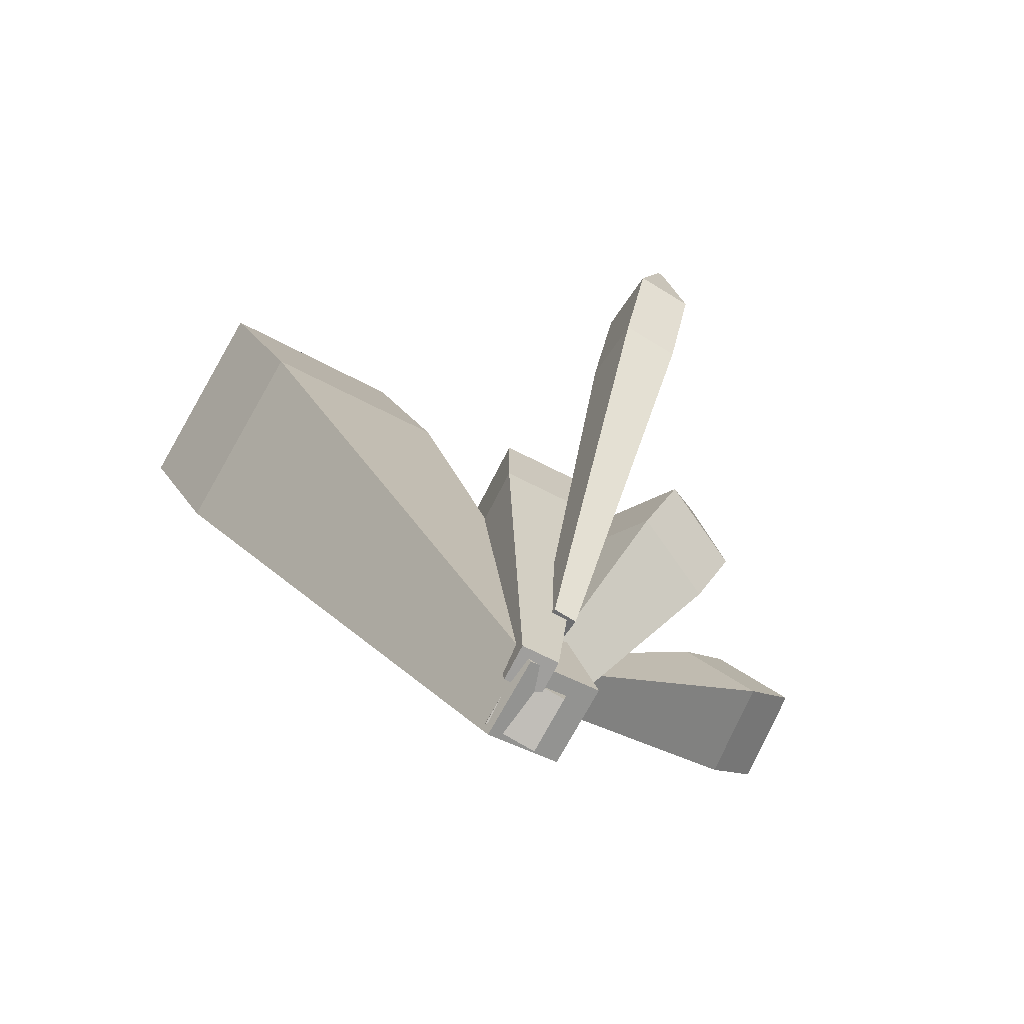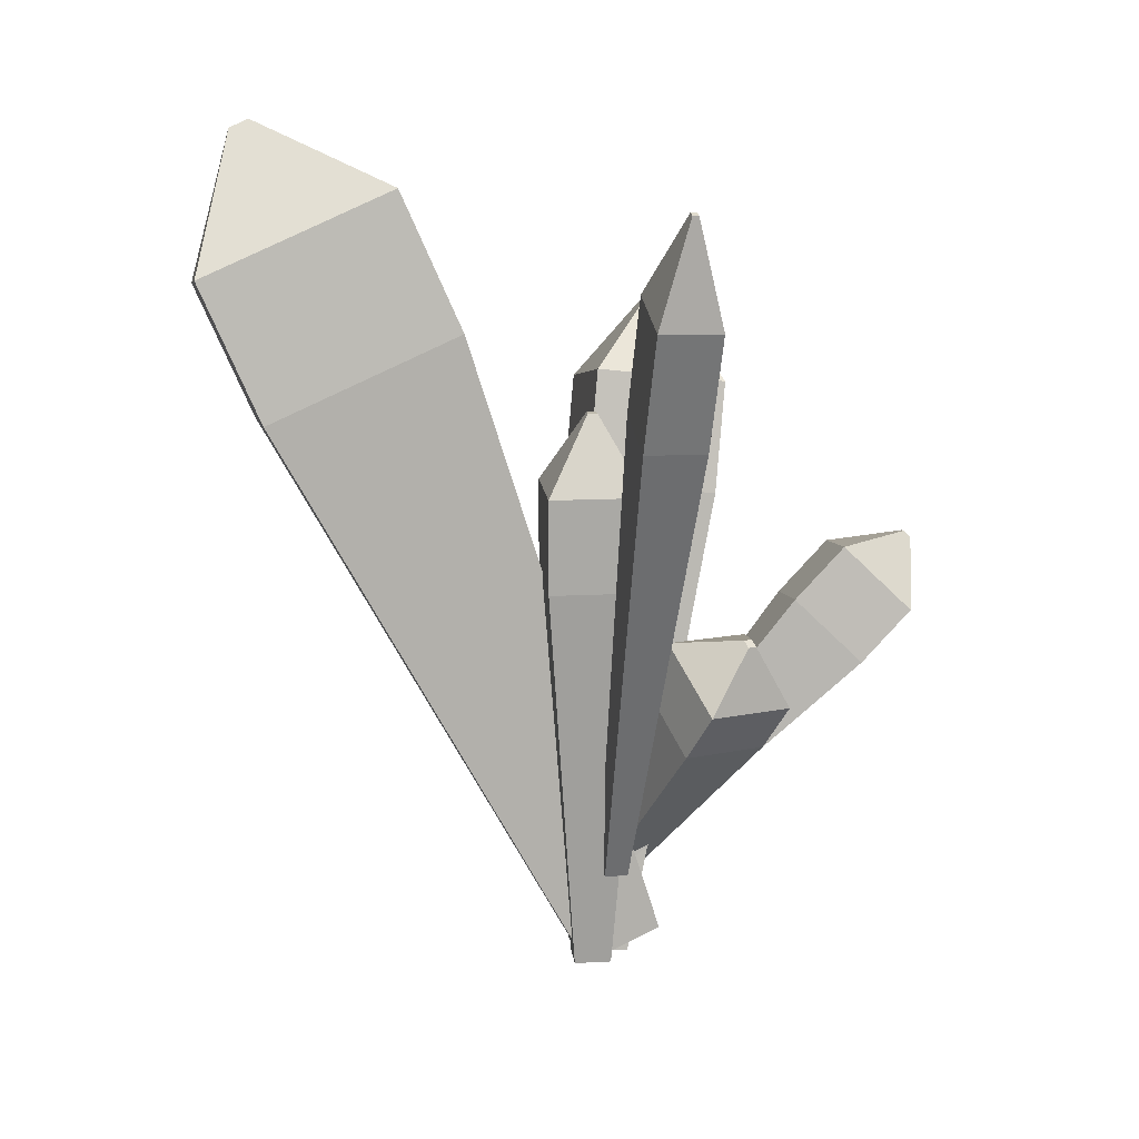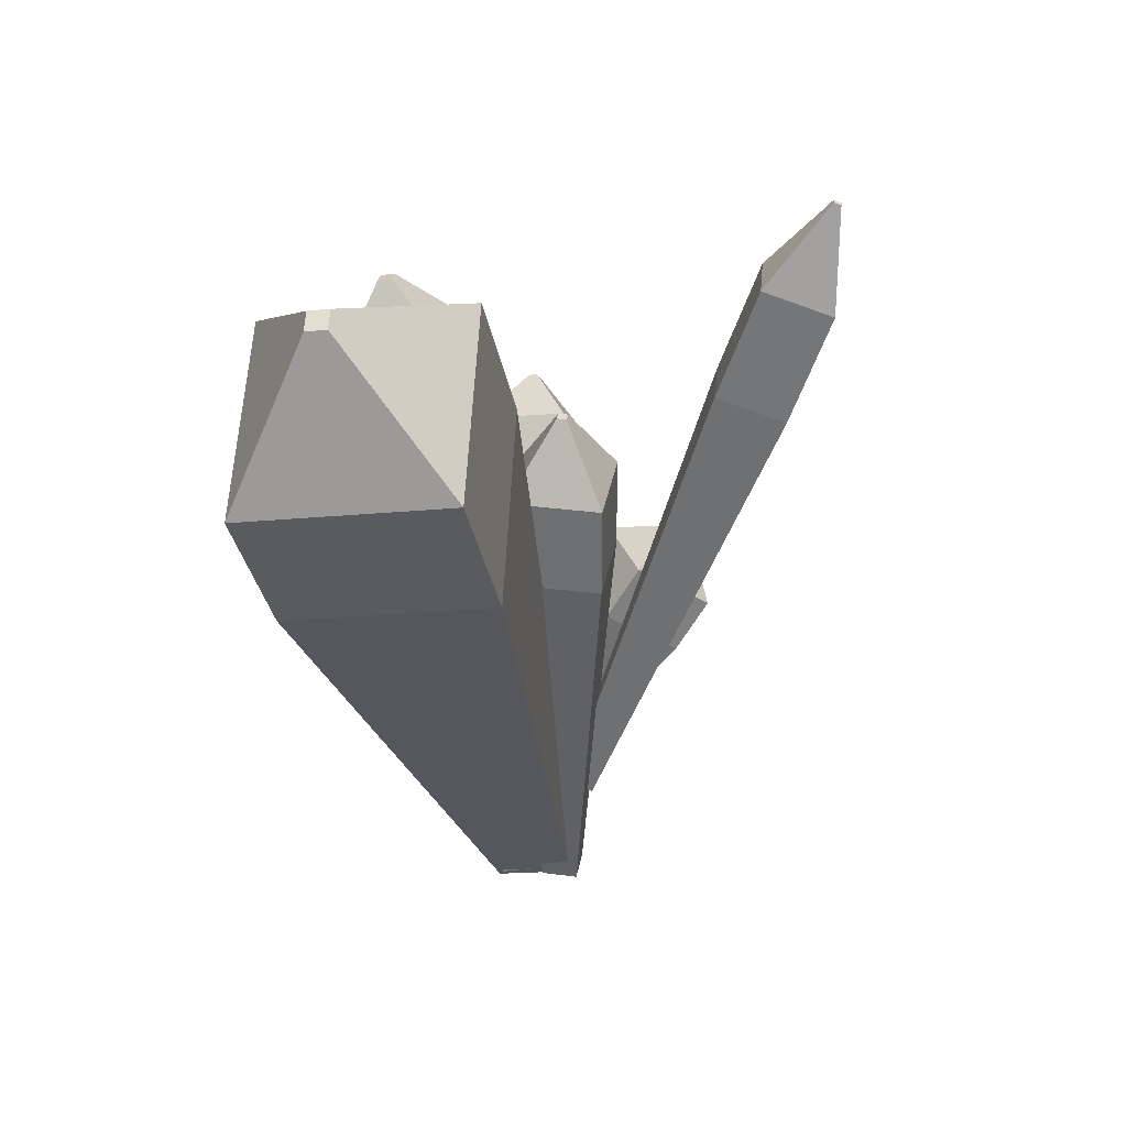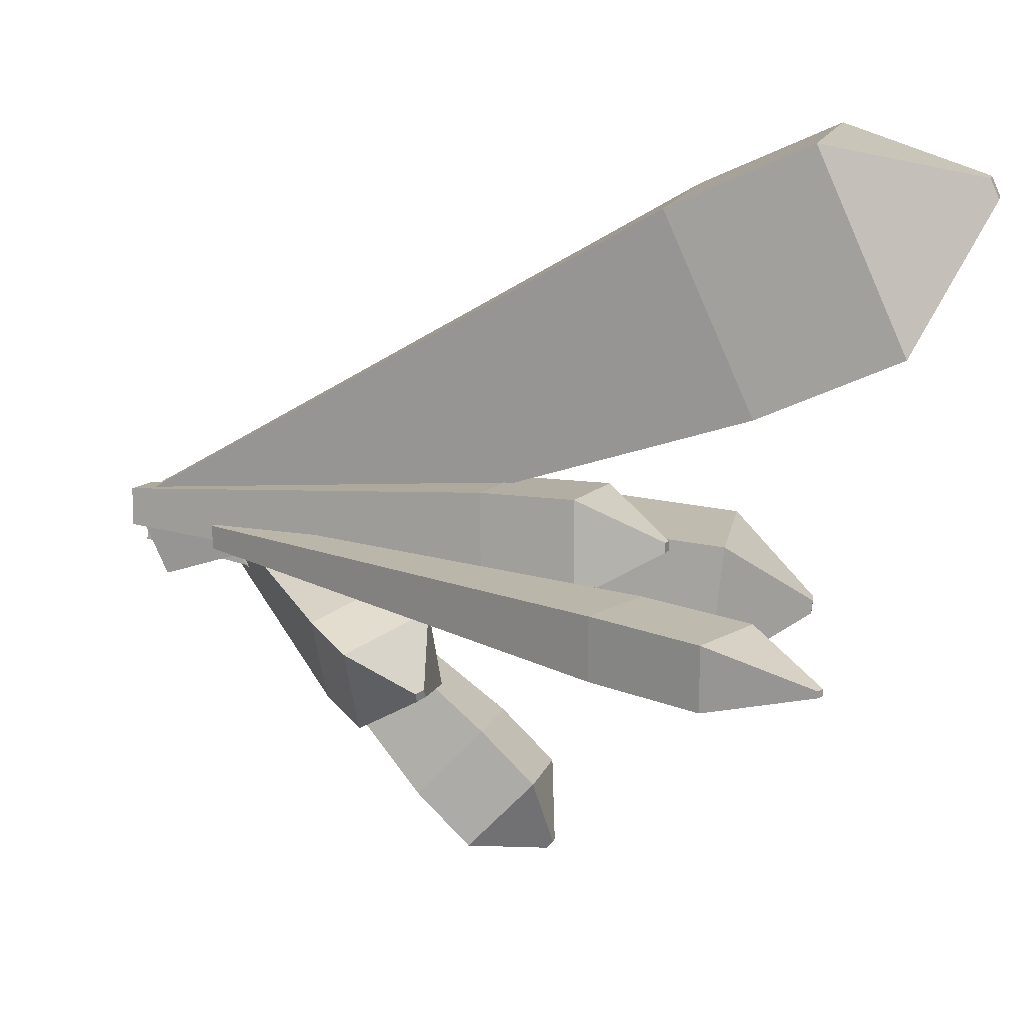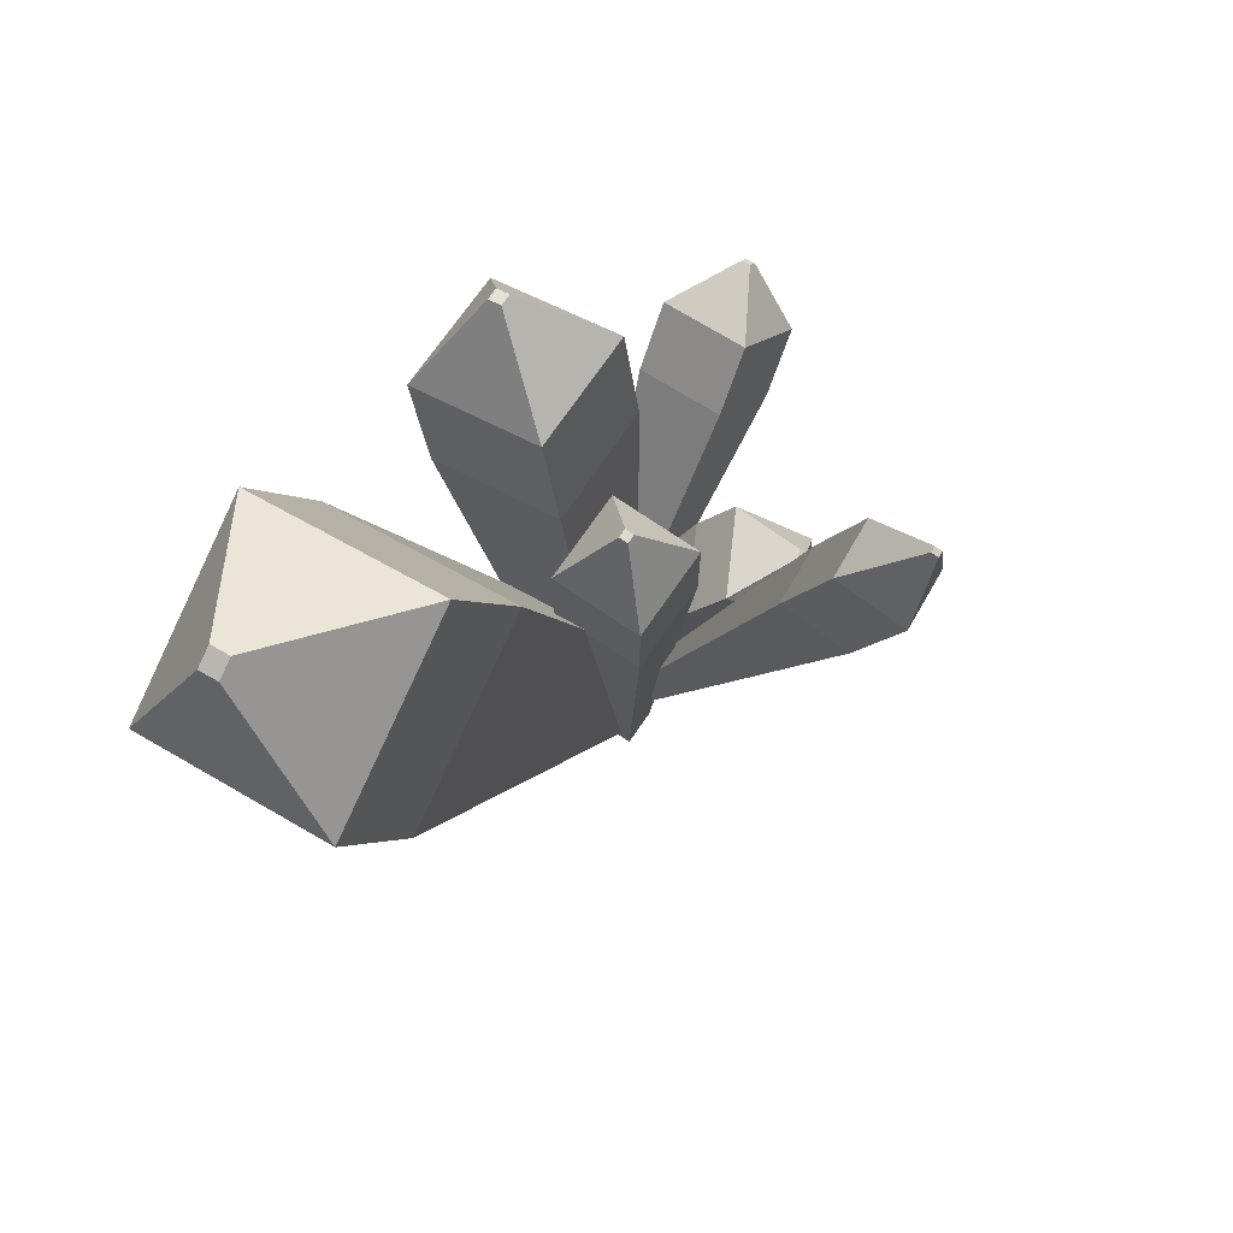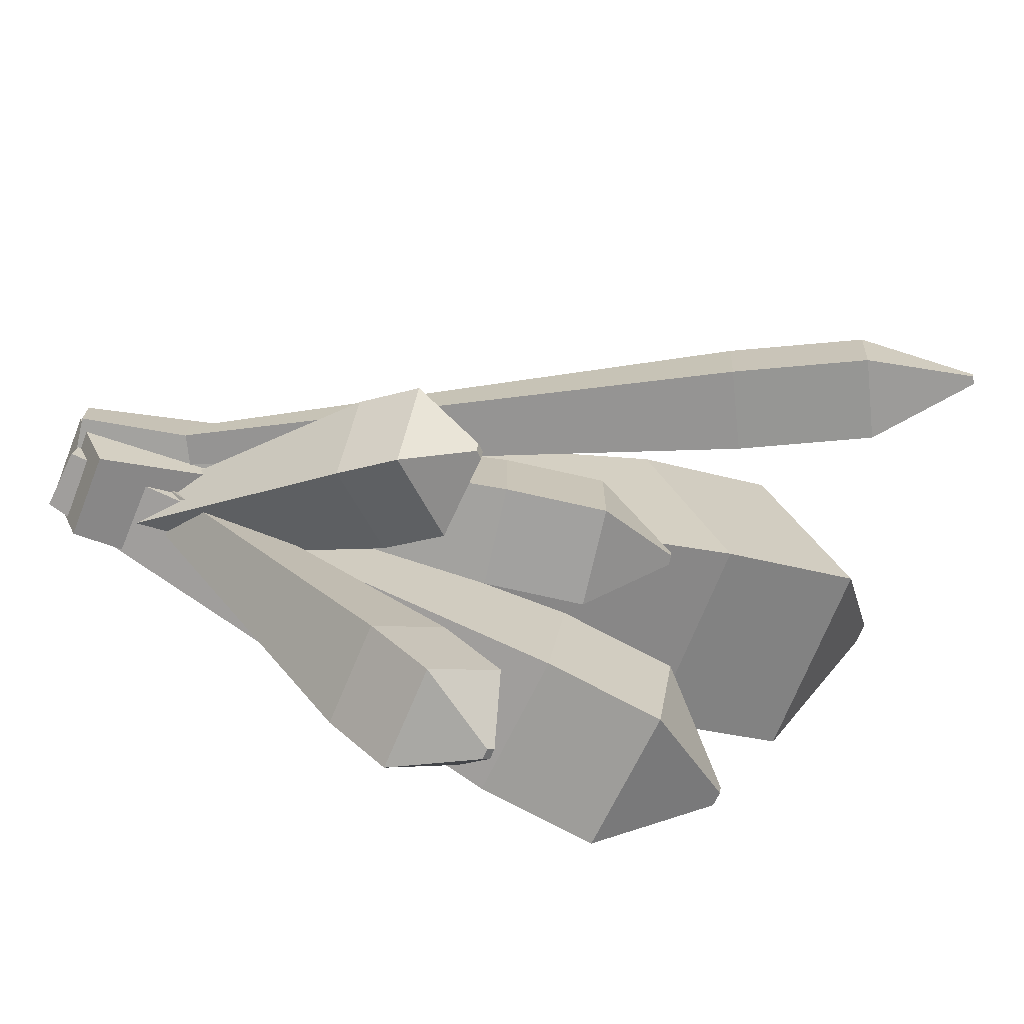
<metadata>
{"format":"obj","ext":"obj","renderer":"f3d","projection":"perspective","resolution":1024,"background":"white","views":[{"elev":-71.4,"azim":63.2,"up":"+Y"},{"elev":15.0,"azim":83.6,"up":"+Y"},{"elev":34.0,"azim":10.0,"up":"+Y"},{"elev":11.0,"azim":112.7,"up":"+Z"},{"elev":71.9,"azim":34.5,"up":"+Y"},{"elev":-72.2,"azim":77.2,"up":"+Z"}]}
</metadata>
<code>
o Cube_Cube.001
v 0.02345 1.441 0.5866
v 0.02345 2.542 0.5866
v 0.02345 1.441 -0.5136
v 0.02345 2.542 -0.5136
v 1.124 1.441 0.5866
v 1.124 2.542 0.5866
v 1.124 1.441 -0.5136
v 1.124 2.542 -0.5136
v 0.5186 3.415 0.09153
v 0.5186 3.415 -0.0185
v 0.6286 3.415 0.09153
v 0.6286 3.415 -0.0185
v 0.3581 -3.178 0.252
v 0.3581 -3.178 -0.179
v 0.7891 -3.178 0.252
v 0.7891 -3.178 -0.179
f 1 2 4 3
f 3 4 8 7
f 7 8 6 5
f 5 6 2 1
f 7 5 15 16
f 8 4 10 12
f 12 10 9 11
f 6 8 12 11
f 4 2 9 10
f 2 6 11 9
f 14 16 15 13
f 5 1 13 15
f 3 7 16 14
f 1 3 14 13
o Cube.001_Cube.000
v -1.894 2.054 0.07947
v -2.195 3.334 -0.07068
v -1.948 1.863 -1.441
v -2.249 3.143 -1.591
v -0.2888 2.42 -0.02261
v -0.5898 3.699 -0.1728
v -0.342 2.229 -1.543
v -0.643 3.509 -1.693
v -1.736 4.428 -0.9199
v -1.741 4.409 -1.072
v -1.575 4.465 -0.9301
v -1.581 4.446 -1.082
v -0.1584 -3.266 0.2165
v -0.1793 -3.341 -0.379
v 0.4705 -3.123 0.1765
v 0.4497 -3.197 -0.419
f 17 18 20 19
f 19 20 24 23
f 23 24 22 21
f 21 22 18 17
f 23 21 31 32
f 24 20 26 28
f 28 26 25 27
f 22 24 28 27
f 20 18 25 26
f 18 22 27 25
f 30 32 31 29
f 21 17 29 31
f 19 23 32 30
f 17 19 30 29
o Cube.002
v 1.02 0.3511 -0.503
v 1.367 0.9198 -0.7329
v 0.5047 0.2738 -1.472
v 0.8519 0.8425 -1.702
v 1.827 -0.2943 -0.8806
v 2.174 0.2745 -1.11
v 1.312 -0.3716 -1.85
v 1.659 0.1972 -2.08
v 1.774 1.046 -1.521
v 1.722 1.038 -1.618
v 1.855 0.9815 -1.559
v 1.803 0.9738 -1.656
v -0.349 -2.257 0.05255
v -0.5507 -2.287 -0.3271
v -0.03275 -2.509 -0.09536
v -0.2345 -2.54 -0.475
f 33 34 36 35
f 35 36 40 39
f 39 40 38 37
f 37 38 34 33
f 39 37 47 48
f 40 36 42 44
f 44 42 41 43
f 38 40 44 43
f 36 34 41 42
f 34 38 43 41
f 46 48 47 45
f 37 33 45 47
f 35 39 48 46
f 33 35 46 45
o Cube.003
v 2.253 3.729 -0.1327
v 2.7 5.055 -0.2033
v 2.198 3.711 -0.8243
v 2.645 5.037 -0.8949
v 3.066 3.452 -0.1897
v 3.513 4.778 -0.2603
v 3.011 3.434 -0.8813
v 3.458 4.76 -0.9519
v 3.396 5.975 -0.5962
v 3.391 5.973 -0.6654
v 3.477 5.947 -0.6019
v 3.472 5.945 -0.6711
v 0.6066 -1.929 -0.06397
v 0.5851 -1.936 -0.3349
v 0.9249 -2.037 -0.08628
v 0.9035 -2.045 -0.3572
f 49 50 52 51
f 51 52 56 55
f 55 56 54 53
f 53 54 50 49
f 55 53 63 64
f 56 52 58 60
f 60 58 57 59
f 54 56 60 59
f 52 50 57 58
f 50 54 59 57
f 62 64 63 61
f 53 49 61 63
f 51 55 64 62
f 49 51 62 61
o Cube.004
v -1.695 2.986 3.835
v -1.899 4.594 4.538
v -1.969 3.94 1.577
v -2.173 5.547 2.28
v 0.6119 3.338 3.703
v 0.4073 4.945 4.407
v 0.3381 4.291 1.445
v 0.1335 5.898 2.149
v -1.147 6.456 4.022
v -1.174 6.552 3.796
v -0.9163 6.492 4.008
v -0.9437 6.587 3.783
v -0.2175 -3.364 0.1538
v -0.3248 -2.991 -0.7308
v 0.6861 -3.227 0.1023
v 0.5788 -2.853 -0.7822
f 65 66 68 67
f 67 68 72 71
f 71 72 70 69
f 69 70 66 65
f 71 69 79 80
f 72 68 74 76
f 76 74 73 75
f 70 72 76 75
f 68 66 73 74
f 66 70 75 73
f 78 80 79 77
f 69 65 77 79
f 67 71 80 78
f 65 67 78 77
o Cube.005
v -0.9432 0.8376 -2.455
v -1.037 1.439 -3.049
v -0.7922 0.08386 -3.243
v -0.8859 0.6854 -3.837
v 0.1399 1.03 -2.432
v 0.04626 1.631 -3.025
v 0.2909 0.276 -3.219
v 0.1972 0.8775 -3.813
v -0.5558 1.664 -3.864
v -0.5407 1.588 -3.943
v -0.4475 1.683 -3.862
v -0.4324 1.608 -3.941
v -0.1746 -1.859 -0.1941
v -0.1155 -2.154 -0.5025
v 0.2497 -1.784 -0.1848
v 0.3088 -2.079 -0.4932
f 81 82 84 83
f 83 84 88 87
f 87 88 86 85
f 85 86 82 81
f 87 85 95 96
f 88 84 90 92
f 92 90 89 91
f 86 88 92 91
f 84 82 89 90
f 82 86 91 89
f 94 96 95 93
f 85 81 93 95
f 83 87 96 94
f 81 83 94 93

</code>
